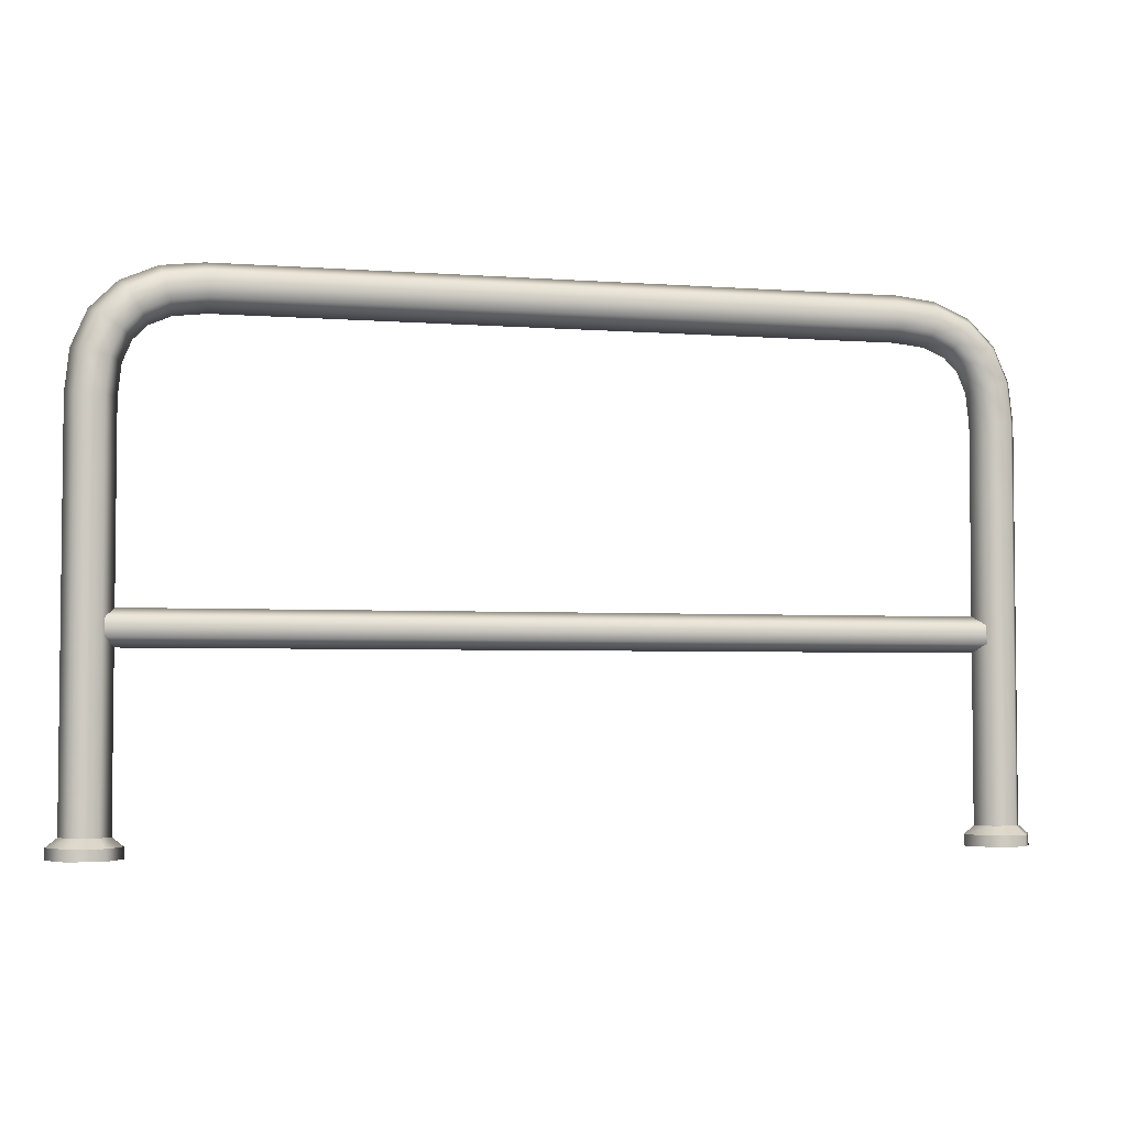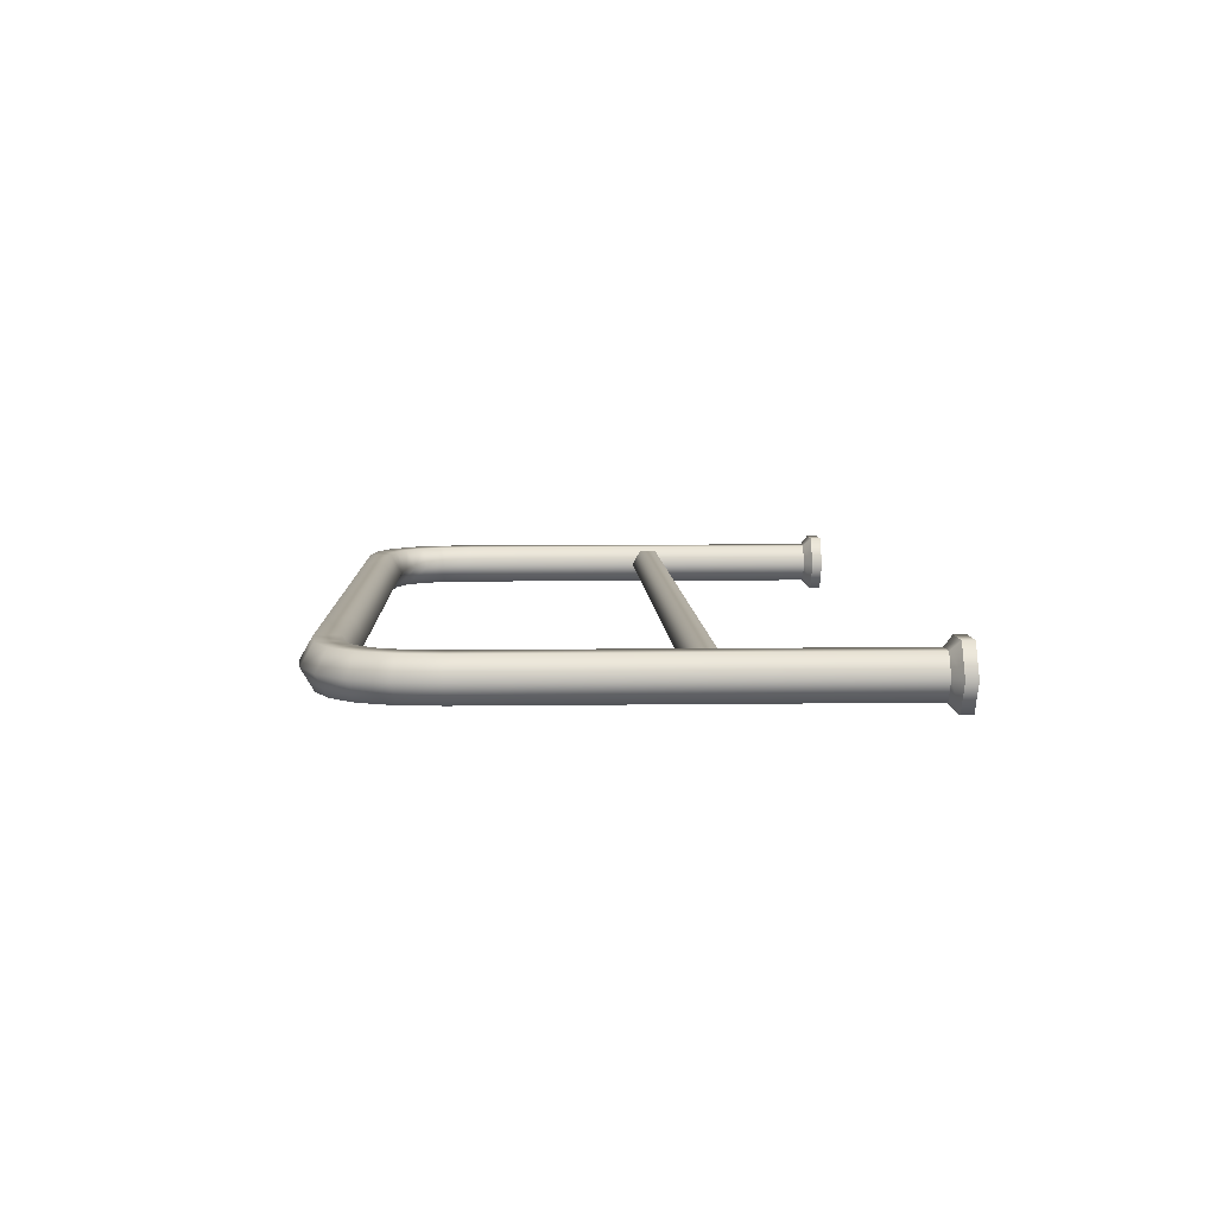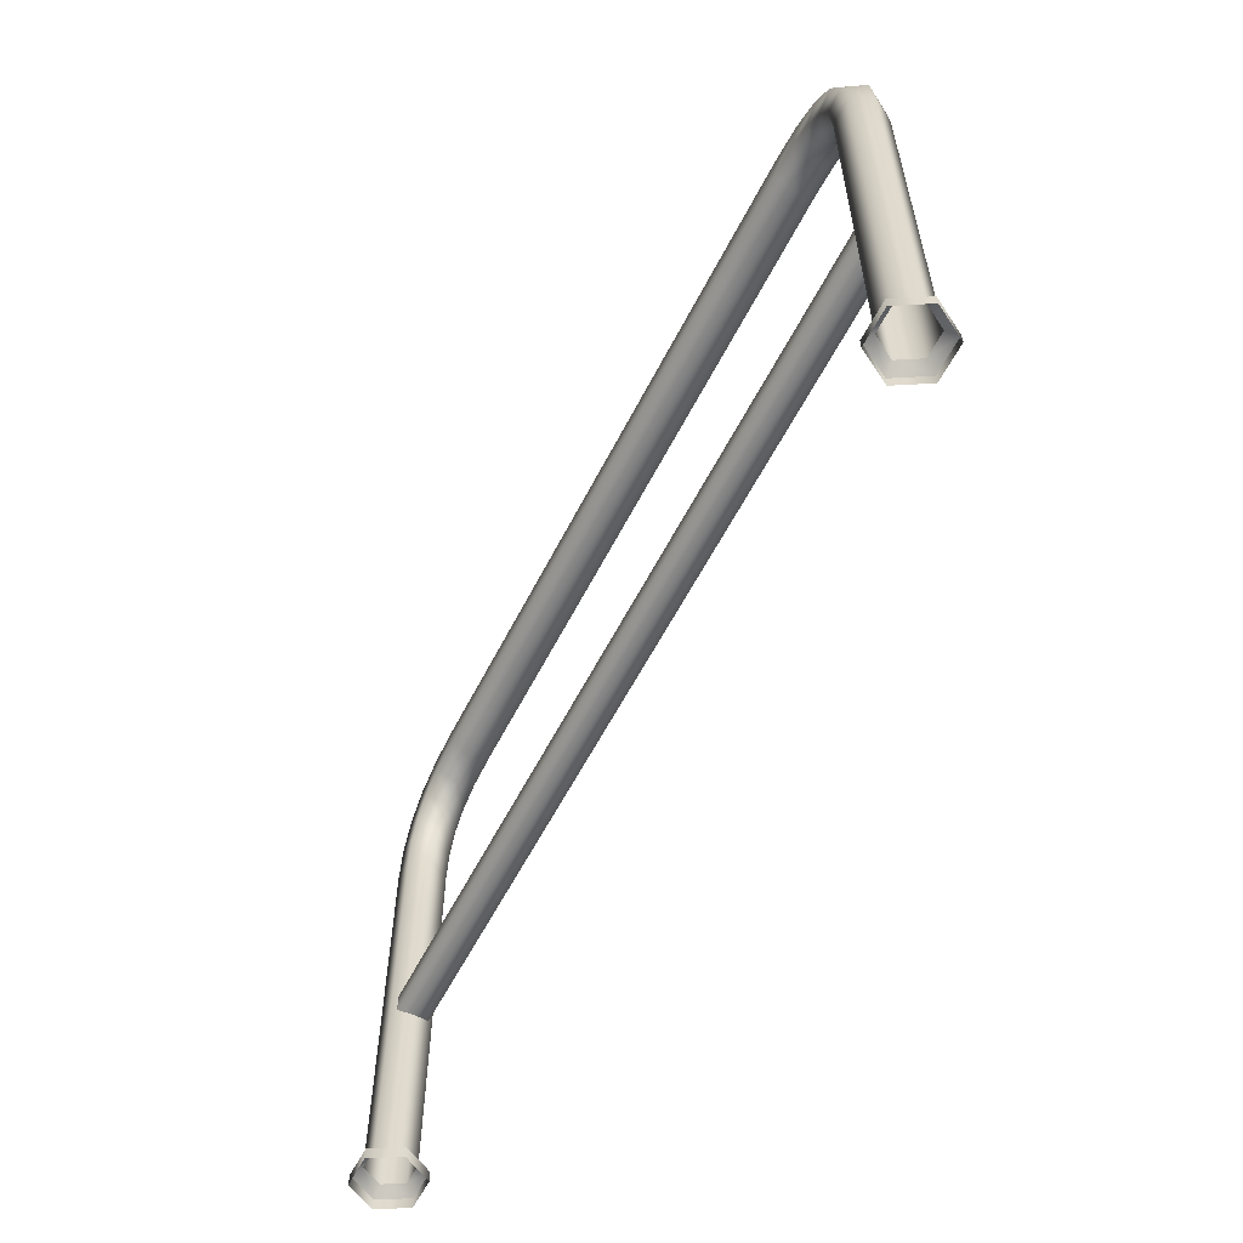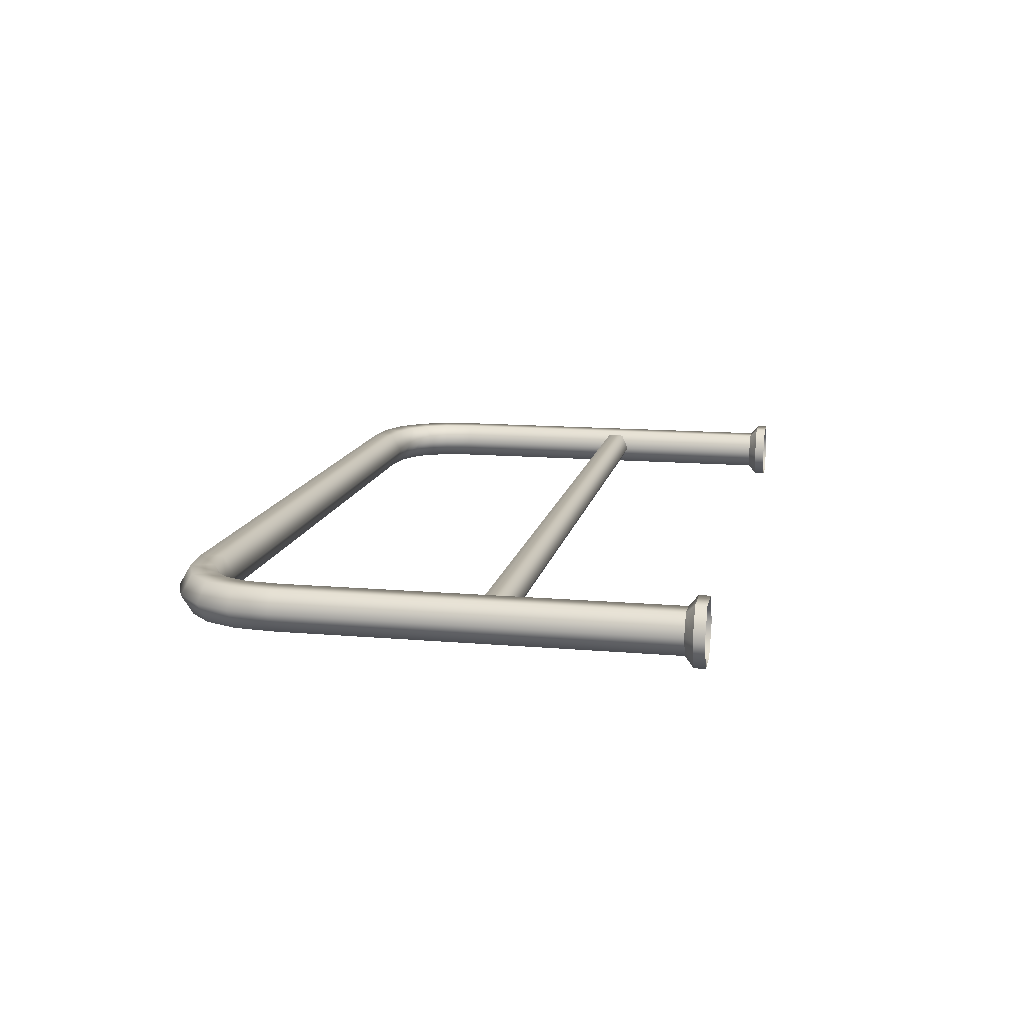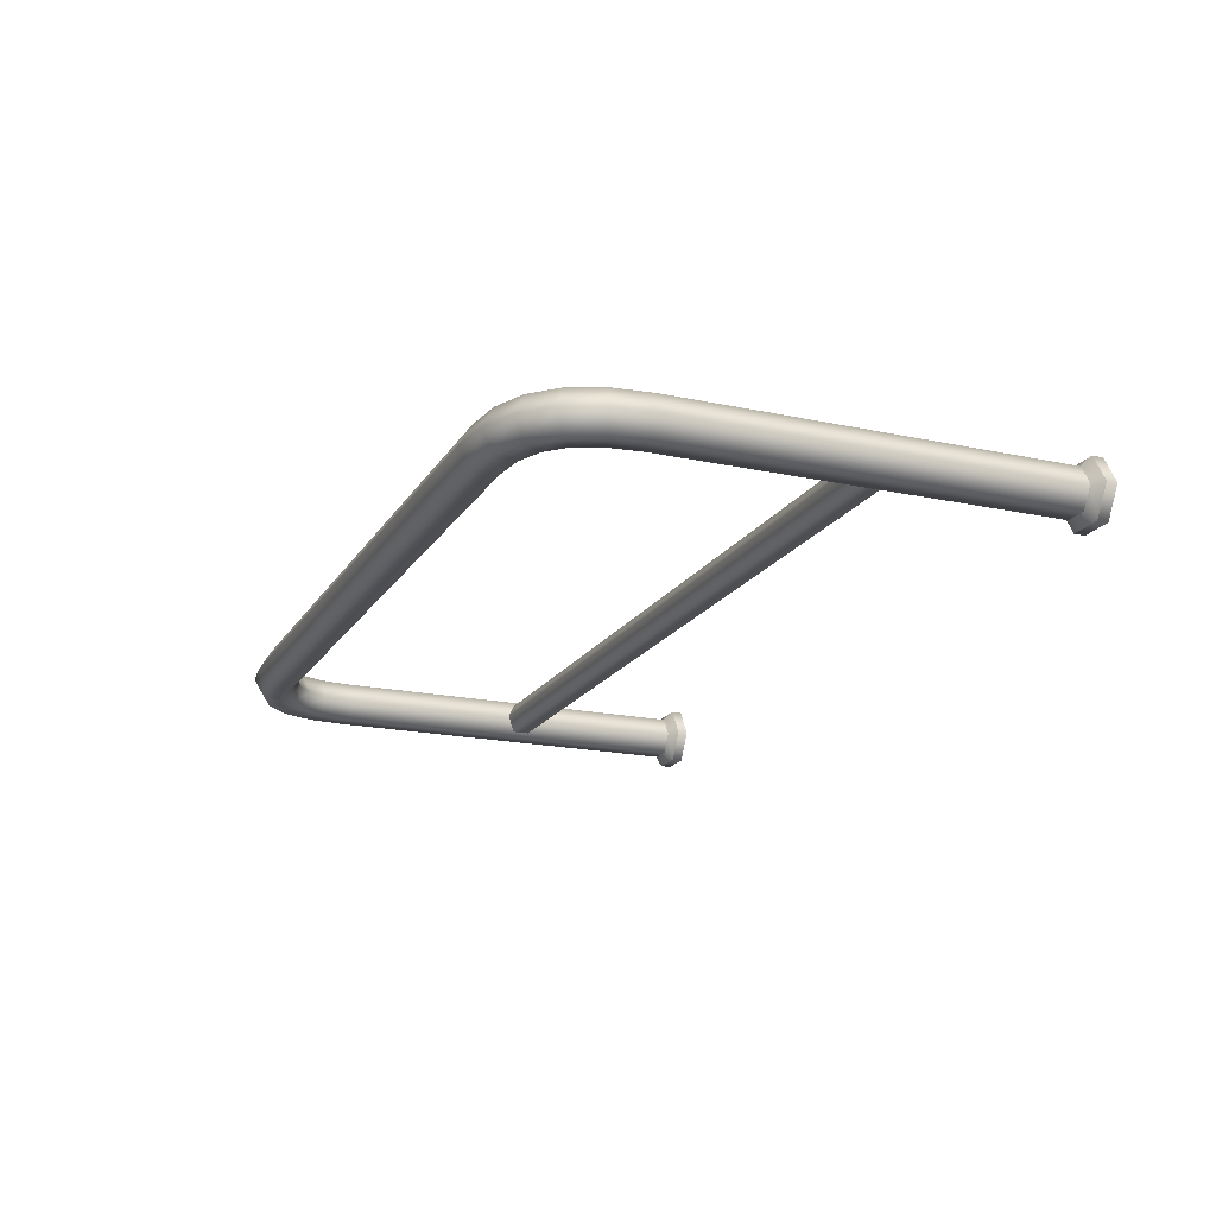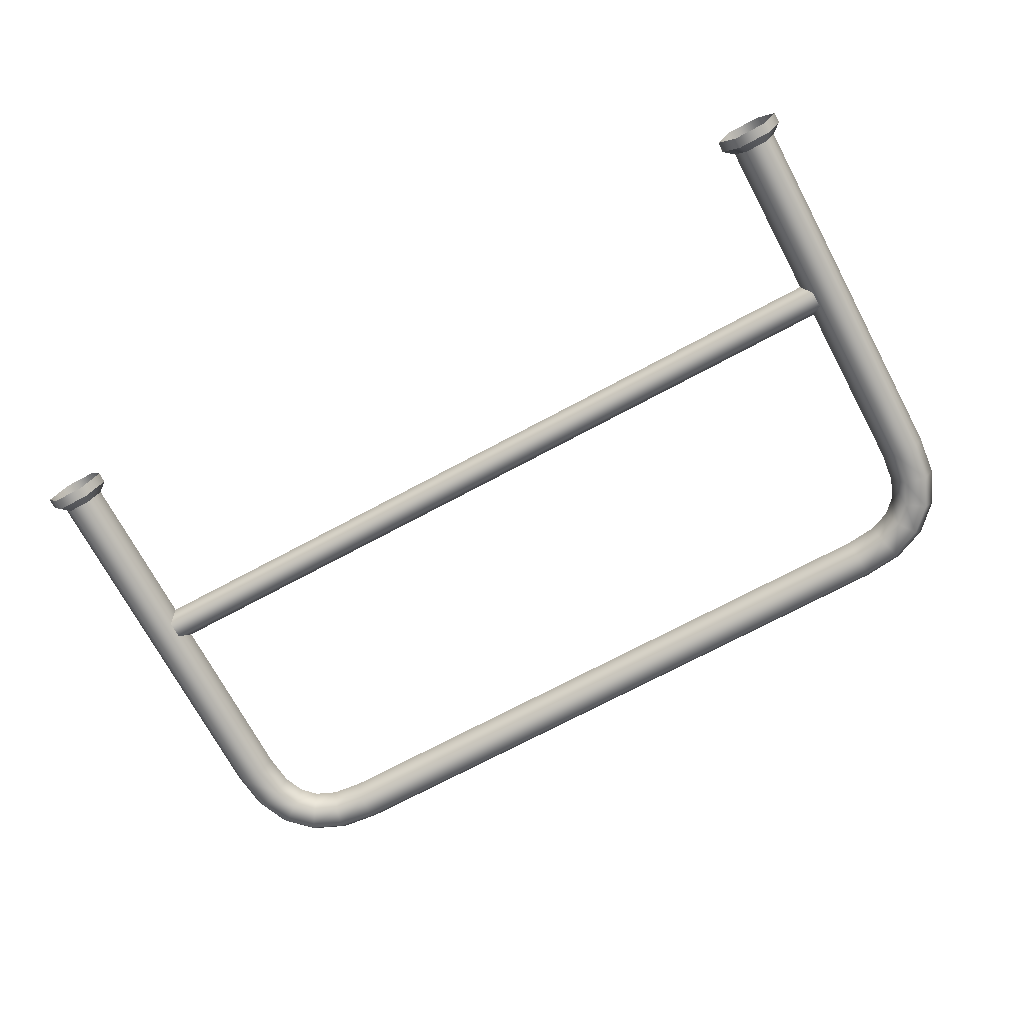
<metadata>
{"format":"obj","ext":"obj","renderer":"f3d","projection":"perspective","resolution":1024,"background":"white","views":[{"elev":-3.7,"azim":165.9,"up":"+Y"},{"elev":7.1,"azim":-92.3,"up":"+Z"},{"elev":-57.8,"azim":-116.7,"up":"+Y"},{"elev":13.2,"azim":-78.8,"up":"+Z"},{"elev":-18.5,"azim":-112.5,"up":"+Z"},{"elev":-71.9,"azim":28.2,"up":"+Z"}]}
</metadata>
<code>
g MetroArea_Prop_RoadBlock_04
v -0.5098 1.526e-07 7.421e-08
v -0.5098 0.01406 7.542e-08
v -0.5315 0.01406 -0.03769
v -0.5315 1.924e-07 -0.03769
v -0.5751 0.01406 -0.03769
v -0.5751 1.924e-07 -0.03769
v -0.5968 0.01406 9.062e-08
v -0.5968 1.907e-07 8.941e-08
v -0.5751 0.01406 0.03769
v -0.5751 1.891e-07 0.03769
v -0.5315 0.01406 0.03769
v -0.5315 1.509e-07 0.03769
v -0.5098 0.01406 7.542e-08
v -0.5098 1.526e-07 7.421e-08
v -0.4229 0.623 3.041e-07
v -0.2812 0.623 2.794e-07
v -0.2812 0.6379 -0.02585
v -0.4237 0.6379 -0.02585
v -0.2812 0.6678 -0.02585
v -0.467 0.6331 -0.02585
v -0.4632 0.6185 3.108e-07
v -0.4253 0.6678 -0.02585
v -0.2812 0.6827 2.847e-07
v -0.4984 0.6196 -0.02585
v -0.4899 0.607 3.144e-07
v -0.4747 0.6623 -0.02585
v -0.5201 0.5979 -0.02585
v -0.5075 0.5894 2.779e-07
v -0.5155 0.6448 -0.02585
v -0.5335 0.5666 -0.02585
v -0.519 0.5627 2.776e-07
v -0.5453 0.615 -0.02585
v -0.5384 0.5232 -0.02585
v -0.5234 0.5224 2.75e-07
v -0.5627 0.5743 -0.02585
v -0.5682 0.5249 -0.02585
v -0.5384 0.4394 -0.02585
v -0.5234 0.4394 2.296e-07
v -0.5682 0.4394 -0.02585
v -0.5384 0.02508 -0.02585
v -0.5234 0.02508 7.858e-08
v -0.5682 0.02508 -0.02585
v -0.5831 0.4394 2.4e-07
v -0.5831 0.02508 8.901e-08
v -0.5831 0.5257 2.855e-07
v -0.5773 0.5781 2.89e-07
v -0.5682 0.4394 0.02585
v -0.5682 0.02508 0.02585
v -0.5682 0.5249 0.02585
v -0.5579 0.6235 2.898e-07
v -0.5384 0.4394 0.02585
v -0.5384 0.02508 0.02585
v -0.5627 0.5743 0.02585
v -0.5384 0.5232 0.02585
v -0.5234 0.4394 2.296e-07
v -0.5234 0.02508 7.858e-08
v -0.5234 0.5224 2.75e-07
v -0.5335 0.5666 0.02585
v -0.519 0.5627 2.776e-07
v -0.524 0.6574 3.25e-07
v -0.5453 0.615 0.02585
v -0.5201 0.5979 0.02585
v -0.5075 0.5894 2.779e-07
v -0.4786 0.6769 3.187e-07
v -0.5155 0.6448 0.02585
v -0.4984 0.6196 0.02585
v -0.4899 0.607 3.144e-07
v -0.4262 0.6827 3.1e-07
v -0.4747 0.6623 0.02585
v -0.467 0.6331 0.02585
v -0.4632 0.6185 3.108e-07
v -0.4253 0.6678 0.02585
v -0.2812 0.6678 0.02585
v -0.4237 0.6379 0.02585
v -0.4229 0.623 3.041e-07
v -0.2812 0.6379 0.02585
v -0.2812 0.623 2.794e-07
v -0.5515 0.2492 -0.01966
v -0.5515 0.2378 2.929e-07
v 0.5515 0.2378 1.001e-07
v 0.5515 0.2492 -0.01966
v -0.5515 0.2719 -0.01966
v 0.5515 0.2719 -0.01966
v -0.5515 0.2832 1.826e-07
v 0.5515 0.2832 -1.027e-08
v -0.5515 0.2719 0.01966
v 0.5515 0.2719 0.01966
v -0.5515 0.2492 0.01966
v 0.5515 0.2492 0.01966
v -0.5515 0.2378 2.929e-07
v 0.5515 0.2378 1.001e-07
v 0.5098 0.01406 -1.028e-07
v 0.5098 1.526e-07 -1.04e-07
v 0.5315 1.542e-07 -0.03769
v 0.5315 0.01406 -0.03769
v 0.5751 1.924e-07 -0.03769
v 0.5751 0.01406 -0.03769
v 0.5968 1.907e-07 -1.192e-07
v 0.5968 0.01406 -1.183e-07
v 0.5751 1.891e-07 0.03769
v 0.5751 0.01406 0.03769
v 0.5315 1.509e-07 0.03769
v 0.5315 0.01406 0.03769
v 0.5098 1.526e-07 -1.04e-07
v 0.5098 0.01406 -1.028e-07
v -0.5098 0.01406 7.542e-08
v -0.5234 0.02508 7.858e-08
v -0.5384 0.02508 -0.02585
v -0.5315 0.01406 -0.03769
v -0.5682 0.02508 -0.02585
v -0.5751 0.01406 -0.03769
v -0.5831 0.02508 8.901e-08
v -0.5968 0.01406 9.062e-08
v -0.5682 0.02508 0.02585
v -0.5751 0.01406 0.03769
v -0.5384 0.02508 0.02585
v -0.5315 0.01406 0.03769
v -0.5234 0.02508 7.858e-08
v -0.5098 0.01406 7.542e-08
v 0.5315 0.01406 -0.03769
v 0.5234 0.02508 -1.044e-07
v 0.5098 0.01406 -1.028e-07
v 0.5384 0.02508 -0.02585
v 0.5751 0.01406 -0.03769
v 0.5682 0.02508 -0.02585
v 0.5968 0.01406 -1.183e-07
v 0.5831 0.02508 -1.148e-07
v 0.5751 0.01406 0.03769
v 0.5682 0.02508 0.02585
v 0.5315 0.01406 0.03769
v 0.5384 0.02508 0.02585
v 0.5098 0.01406 -1.028e-07
v 0.5234 0.02508 -1.044e-07
v -0.2812 0.623 2.794e-07
v 0.2812 0.623 1.81e-07
v 0.2812 0.6379 -0.02585
v -0.2812 0.6379 -0.02585
v 0.2812 0.6678 -0.02585
v -0.2812 0.6678 -0.02585
v 0.2812 0.6827 1.863e-07
v -0.2812 0.6827 2.847e-07
v 0.2812 0.6678 0.02585
v -0.2812 0.6678 0.02585
v 0.2812 0.6379 0.02585
v -0.2812 0.6379 0.02585
v 0.2812 0.623 1.81e-07
v -0.2812 0.623 2.794e-07
v 0.4229 0.623 1.563e-07
v 0.2812 0.6379 -0.02585
v 0.2812 0.623 1.81e-07
v 0.4237 0.6379 -0.02585
v 0.4632 0.6185 1.489e-07
v 0.2812 0.6678 -0.02585
v 0.467 0.6331 -0.02585
v 0.4899 0.607 1.434e-07
v 0.4253 0.6678 -0.02585
v 0.2812 0.6827 1.863e-07
v 0.4984 0.6196 -0.02585
v 0.5075 0.5894 1.006e-07
v 0.4747 0.6623 -0.02585
v 0.4262 0.6827 1.61e-07
v 0.5201 0.5979 -0.02585
v 0.519 0.5627 9.612e-08
v 0.4253 0.6678 0.02585
v 0.2812 0.6678 0.02585
v 0.4786 0.6769 1.515e-07
v 0.5155 0.6448 -0.02585
v 0.5335 0.5666 -0.02585
v 0.5234 0.5224 9.198e-08
v 0.4237 0.6379 0.02585
v 0.2812 0.6379 0.02585
v 0.4747 0.6623 0.02585
v 0.524 0.6574 1.417e-07
v 0.5453 0.615 -0.02585
v 0.4229 0.623 1.563e-07
v 0.2812 0.623 1.81e-07
v 0.467 0.6331 0.02585
v 0.4632 0.6185 1.489e-07
v 0.5155 0.6448 0.02585
v 0.4984 0.6196 0.02585
v 0.4899 0.607 1.434e-07
v 0.5579 0.6235 9.461e-08
v 0.5627 0.5743 -0.02585
v 0.5201 0.5979 0.02585
v 0.5075 0.5894 1.006e-07
v 0.5453 0.615 0.02585
v 0.5335 0.5666 0.02585
v 0.519 0.5627 9.612e-08
v 0.5773 0.5781 8.726e-08
v 0.5627 0.5743 0.02585
v 0.5384 0.5232 -0.02585
v 0.5384 0.5232 0.02585
v 0.5234 0.5224 9.198e-08
v 0.5682 0.5249 -0.02585
v 0.5682 0.5249 0.02585
v 0.5831 0.5257 8.169e-08
v 0.5384 0.4394 -0.02585
v 0.5234 0.4394 4.633e-08
v 0.5384 0.4394 0.02585
v 0.5234 0.4394 4.633e-08
v 0.5234 0.02508 -1.044e-07
v 0.5384 0.02508 0.02585
v 0.5682 0.4394 0.02585
v 0.5682 0.02508 0.02585
v 0.5831 0.4394 -2.251e-09
v 0.5831 0.02508 -1.148e-07
v 0.5682 0.4394 -0.02585
v 0.5682 0.02508 -0.02585
v 0.5384 0.02508 -0.02585
v 0.5234 0.02508 -1.044e-07
g MetroArea_Prop_RoadBlock_04_0
f 3 2 1
f 4 3 1
f 5 3 4
f 6 5 4
f 7 5 6
f 8 7 6
f 9 7 8
f 10 9 8
f 11 9 10
f 12 11 10
f 13 11 12
f 14 13 12
f 17 16 15
f 18 17 15
f 19 17 18
f 18 15 20
f 15 21 20
f 22 19 18
f 23 19 22
f 20 21 24
f 21 25 24
f 18 20 26
f 22 18 26
f 24 25 27
f 25 28 27
f 20 24 29
f 26 20 29
f 27 28 30
f 28 31 30
f 24 27 32
f 29 24 32
f 30 31 33
f 31 34 33
f 27 30 35
f 32 27 35
f 30 33 36
f 35 30 36
f 37 33 34
f 38 37 34
f 37 39 33
f 39 36 33
f 40 37 38
f 39 37 40
f 41 40 38
f 42 39 40
f 43 39 42
f 39 43 36
f 44 43 42
f 35 36 45
f 43 45 36
f 32 35 46
f 46 35 45
f 47 43 44
f 48 47 44
f 49 45 43
f 46 45 49
f 47 49 43
f 50 32 46
f 29 32 50
f 51 47 48
f 52 51 48
f 53 46 49
f 50 46 53
f 54 49 47
f 51 54 47
f 53 49 54
f 55 51 52
f 56 55 52
f 55 57 51
f 57 54 51
f 58 54 57
f 58 53 54
f 59 58 57
f 60 29 50
f 26 29 60
f 61 50 53
f 61 53 58
f 60 50 61
f 62 58 59
f 62 61 58
f 63 62 59
f 64 26 60
f 22 26 64
f 65 60 61
f 65 61 62
f 64 60 65
f 66 62 63
f 66 65 62
f 67 66 63
f 68 22 64
f 68 23 22
f 69 64 65
f 69 65 66
f 68 64 69
f 70 66 67
f 70 69 66
f 71 70 67
f 68 72 23
f 72 68 69
f 72 69 70
f 72 73 23
f 74 70 71
f 74 72 70
f 72 74 73
f 75 74 71
f 74 76 73
f 74 75 76
f 75 77 76
f 80 79 78
f 81 80 78
f 81 78 82
f 83 81 82
f 83 82 84
f 85 83 84
f 85 84 86
f 87 85 86
f 87 86 88
f 89 87 88
f 89 88 90
f 91 89 90
f 94 93 92
f 95 94 92
f 96 94 95
f 97 96 95
f 98 96 97
f 99 98 97
f 100 98 99
f 101 100 99
f 102 100 101
f 103 102 101
f 104 102 103
f 105 104 103
f 108 107 106
f 109 108 106
f 110 108 109
f 111 110 109
f 112 110 111
f 113 112 111
f 114 112 113
f 115 114 113
f 116 114 115
f 117 116 115
f 118 116 117
f 119 118 117
f 122 121 120
f 121 123 120
f 120 123 124
f 123 125 124
f 124 125 126
f 125 127 126
f 126 127 128
f 127 129 128
f 128 129 130
f 129 131 130
f 130 131 132
f 131 133 132
f 136 135 134
f 137 136 134
f 138 136 137
f 139 138 137
f 140 138 139
f 141 140 139
f 142 140 141
f 143 142 141
f 144 142 143
f 145 144 143
f 146 144 145
f 147 146 145
f 150 149 148
f 149 151 148
f 152 148 151
f 149 153 151
f 154 152 151
f 155 152 154
f 153 156 151
f 154 151 156
f 153 157 156
f 158 155 154
f 159 155 158
f 160 154 156
f 158 154 160
f 157 161 156
f 160 156 161
f 162 159 158
f 163 159 162
f 164 161 157
f 165 164 157
f 166 160 161
f 166 161 164
f 167 158 160
f 162 158 167
f 167 160 166
f 168 163 162
f 169 163 168
f 170 164 165
f 171 170 165
f 172 166 164
f 172 164 170
f 173 167 166
f 173 166 172
f 174 162 167
f 168 162 174
f 174 167 173
f 175 170 171
f 176 175 171
f 177 170 175
f 177 172 170
f 178 177 175
f 179 173 172
f 179 172 177
f 180 177 178
f 180 179 177
f 181 180 178
f 182 174 173
f 182 173 179
f 183 168 174
f 183 174 182
f 184 180 181
f 185 184 181
f 186 179 180
f 186 182 179
f 184 186 180
f 187 184 185
f 188 187 185
f 189 182 186
f 189 183 182
f 190 186 184
f 187 190 184
f 190 189 186
f 191 168 183
f 191 169 168
f 192 187 188
f 193 192 188
f 194 183 189
f 194 191 183
f 195 190 187
f 192 195 187
f 196 189 190
f 196 194 189
f 195 196 190
f 191 197 169
f 197 198 169
f 192 193 199
f 193 200 199
f 200 201 199
f 201 202 199
f 192 199 203
f 199 202 203
f 195 192 203
f 202 204 203
f 196 195 205
f 195 203 205
f 203 204 205
f 196 205 194
f 204 206 205
f 205 207 194
f 205 206 207
f 194 207 191
f 207 197 191
f 206 208 207
f 207 208 209
f 197 207 209
f 197 209 198
f 209 210 198

</code>
